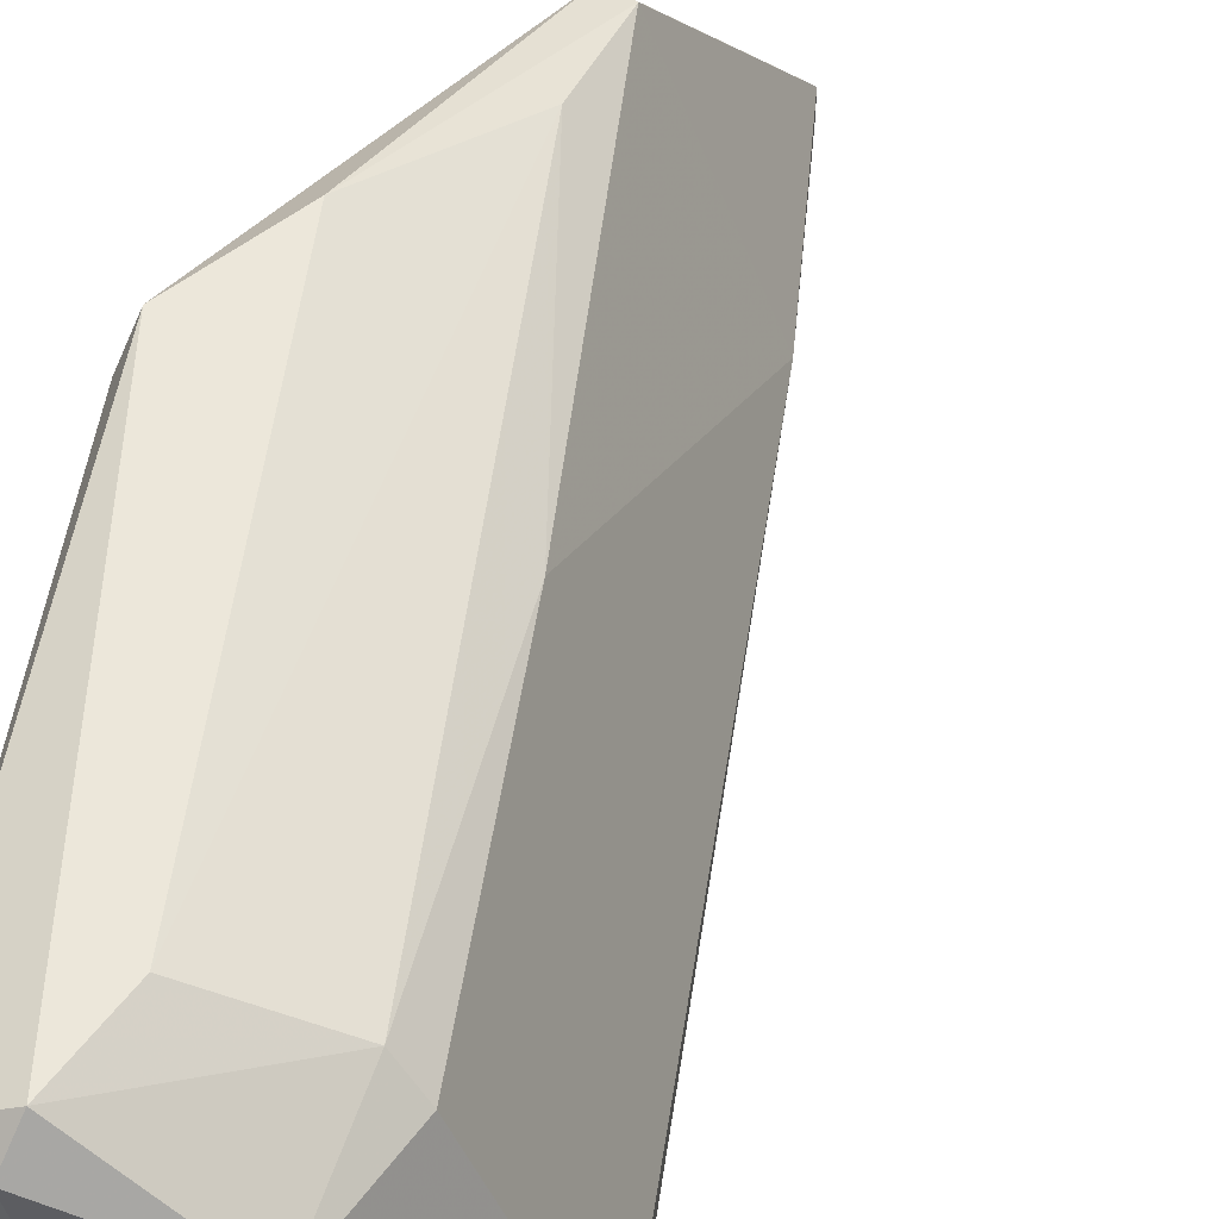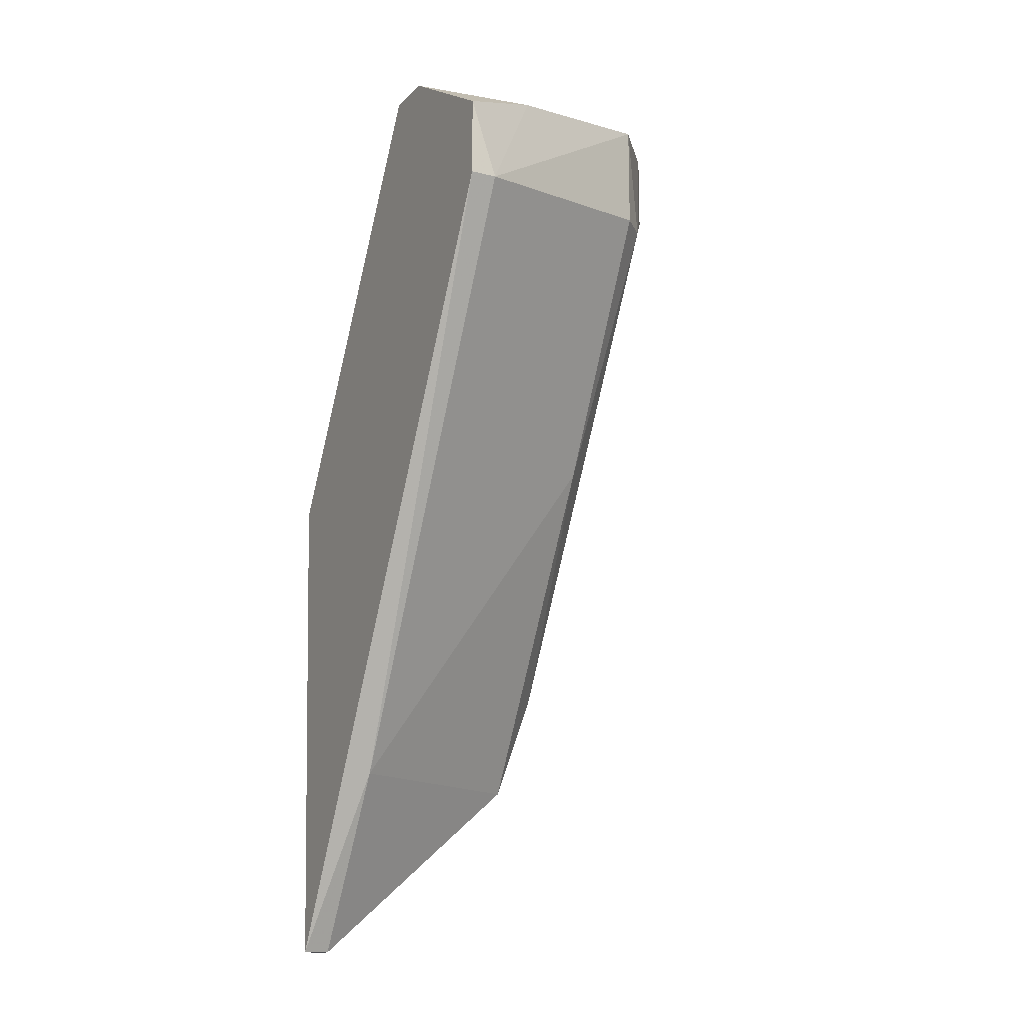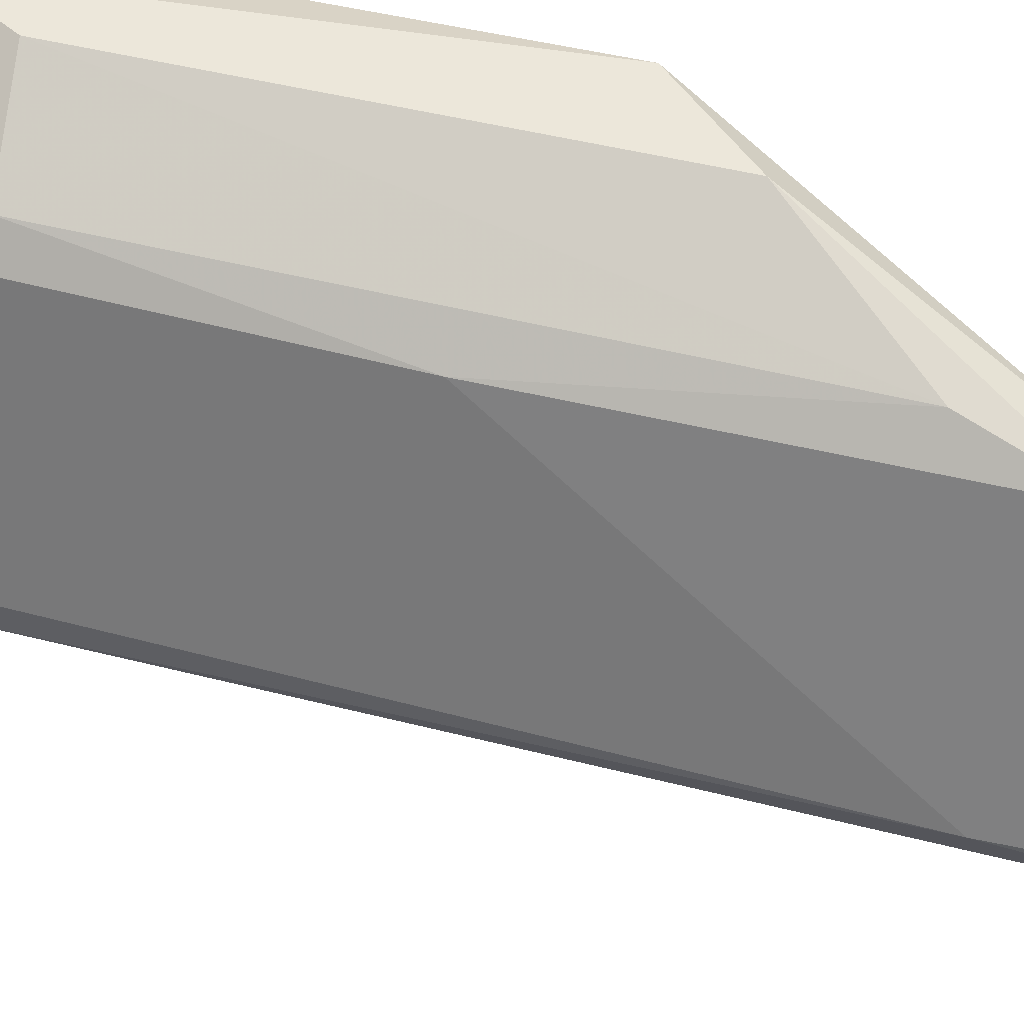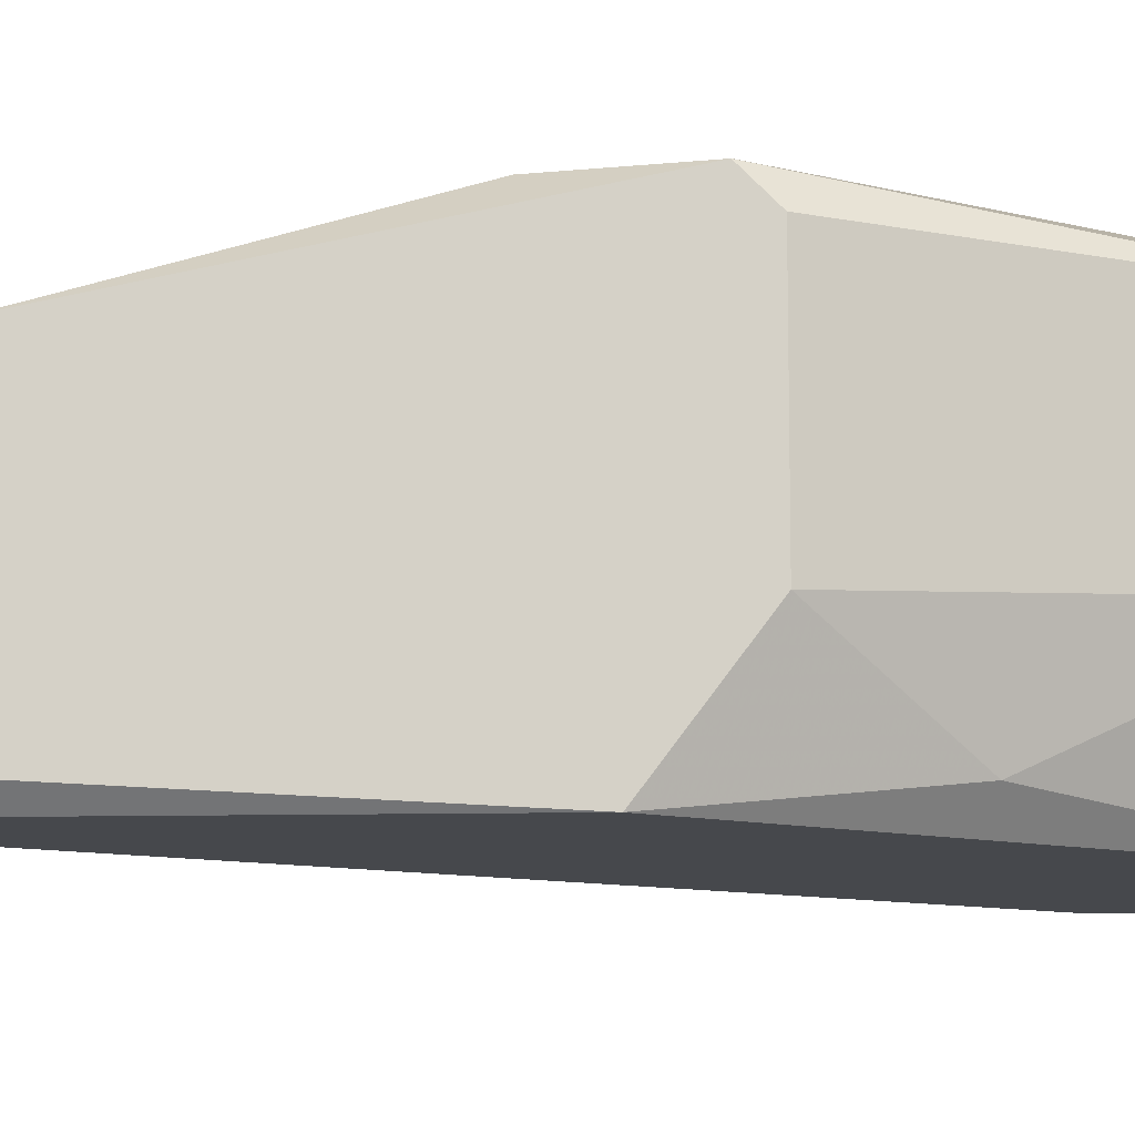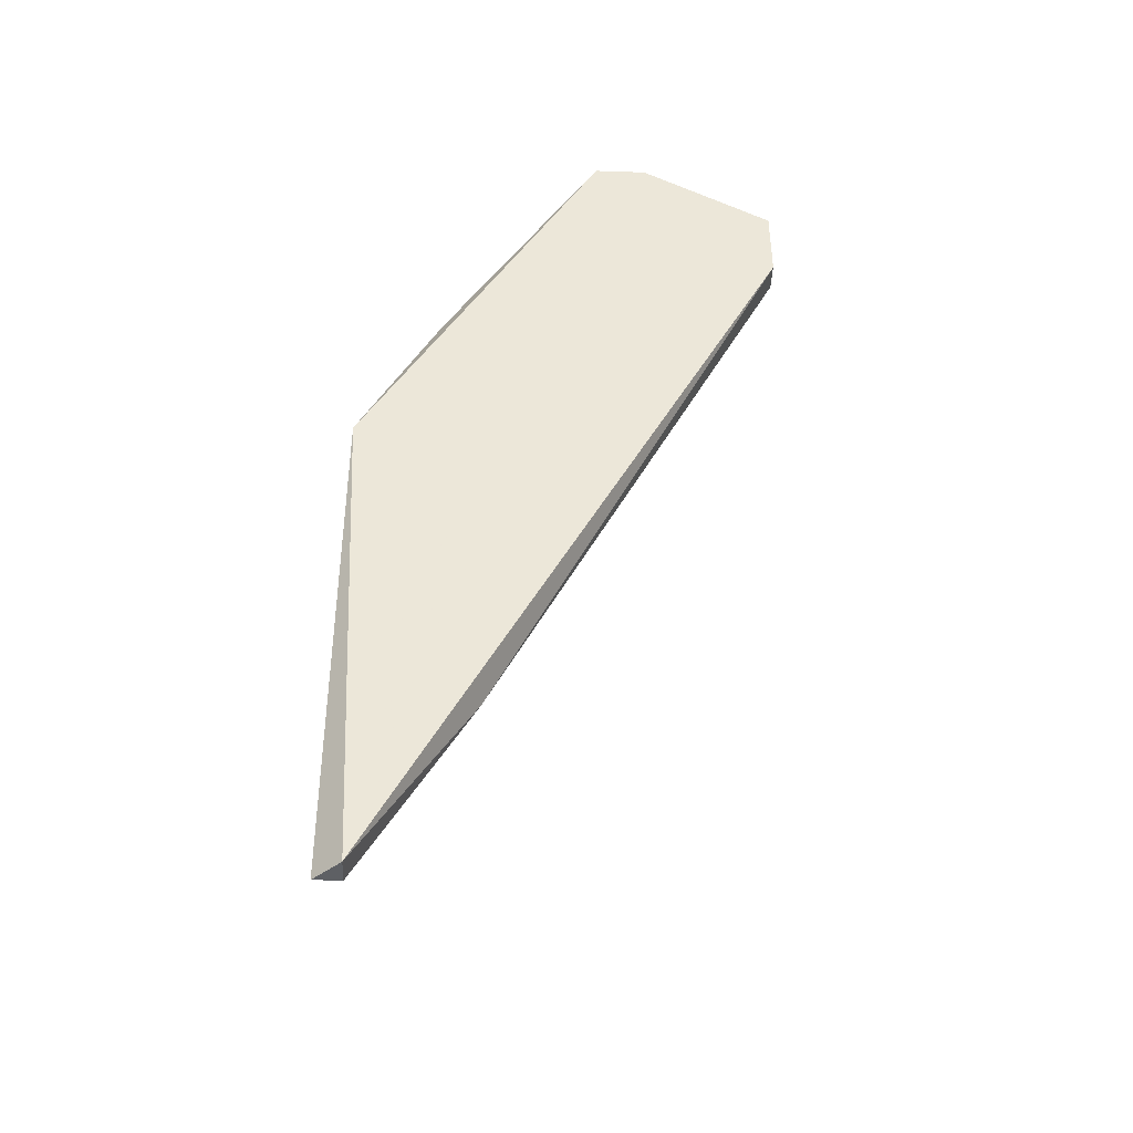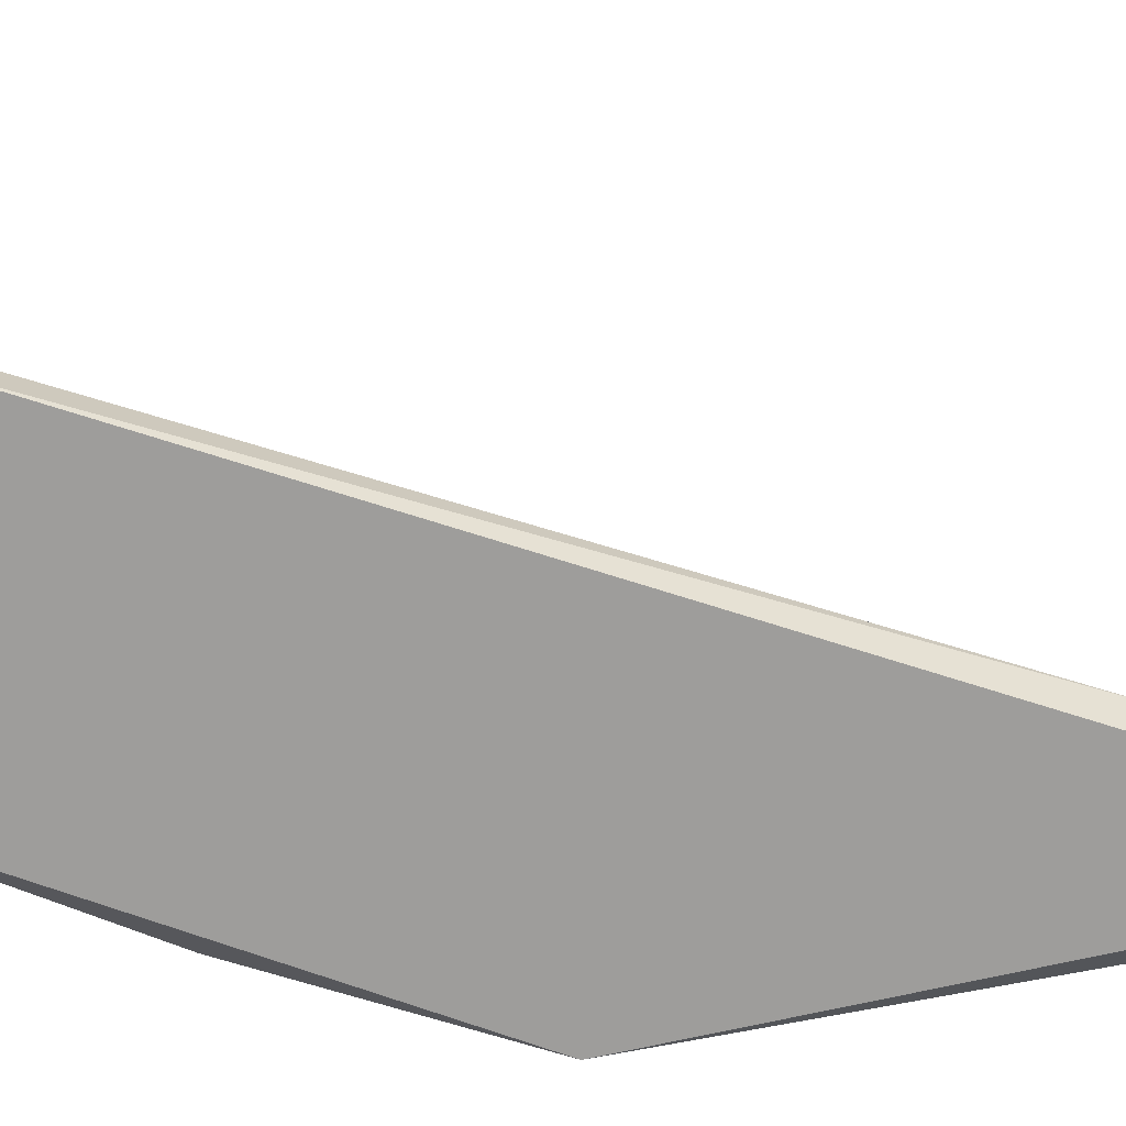
<metadata>
{"format":"obj","ext":"obj","renderer":"f3d","projection":"perspective","resolution":1024,"background":"white","views":[{"elev":51.5,"azim":-145.0,"up":"+Z"},{"elev":-15.2,"azim":-118.0,"up":"+Y"},{"elev":51.6,"azim":-47.2,"up":"+Z"},{"elev":-11.3,"azim":90.1,"up":"+Z"},{"elev":-43.0,"azim":177.7,"up":"+Y"},{"elev":-70.6,"azim":-80.4,"up":"+Z"}]}
</metadata>
<code>
v 0.01676 0.02396 -0.006414
v 0.01676 0.02396 0.00076
v 0.01676 0.02293 0.001786
v 0.01676 0.02088 -0.01052
v 0.01676 0.001405 -0.009488
v 0.01676 0.008586 -0.001289
v 0.005489 0.03728 -0.01052
v 0.004465 0.03215 -0.000264
v 0.000364 0.0342 -0.01052
v 0.000364 0.03113 -0.01052
v 0.000364 0.03113 -0.009488
v 0.01574 0.001405 -0.01052
v 0.01574 0.001405 -0.009488
v 0.01574 0.008586 -0.001289
v 0.01574 0.01884 0.001786
v 0.01061 0.03626 -0.005388
v 0.009588 0.03831 0.00076
v 0.01369 0.02806 -0.009488
v 0.01164 0.008586 -0.009488
v 0.00344 0.03215 -0.001289
v 0.00344 0.03626 -0.001289
v 0.01471 0.01269 -0.000264
v 0.008563 0.0219 -0.001289
v 0.008563 0.03831 -0.005388
v 0.007539 0.0342 0.001786
v 0.007539 0.03728 -0.01052
v 0.007539 0.03728 0.001786
v 0.007539 0.03831 0.00076
v 0.00139 0.03523 -0.00744
f 14 19 13
f 12 10 26
f 12 26 4
f 26 18 4
f 18 1 4
f 1 3 4
f 15 3 27
f 3 17 27
f 12 4 5
f 4 3 5
f 11 10 19
f 10 12 19
f 18 26 16
f 1 18 16
f 17 1 16
f 8 27 21
f 11 20 21
f 29 11 21
f 20 8 21
f 26 10 7
f 15 14 6
f 3 15 6
f 14 5 6
f 5 3 6
f 1 17 2
f 17 3 2
f 3 1 2
f 27 17 28
f 21 27 28
f 29 21 28
f 7 29 28
f 15 27 25
f 27 8 25
f 10 11 9
f 11 29 9
f 29 7 9
f 7 10 9
f 20 11 23
f 11 19 23
f 19 14 23
f 8 20 23
f 8 23 22
f 14 15 22
f 15 25 22
f 25 8 22
f 23 14 22
f 16 26 24
f 17 16 24
f 26 7 24
f 28 17 24
f 7 28 24
f 12 5 13
f 5 14 13
f 19 12 13

</code>
